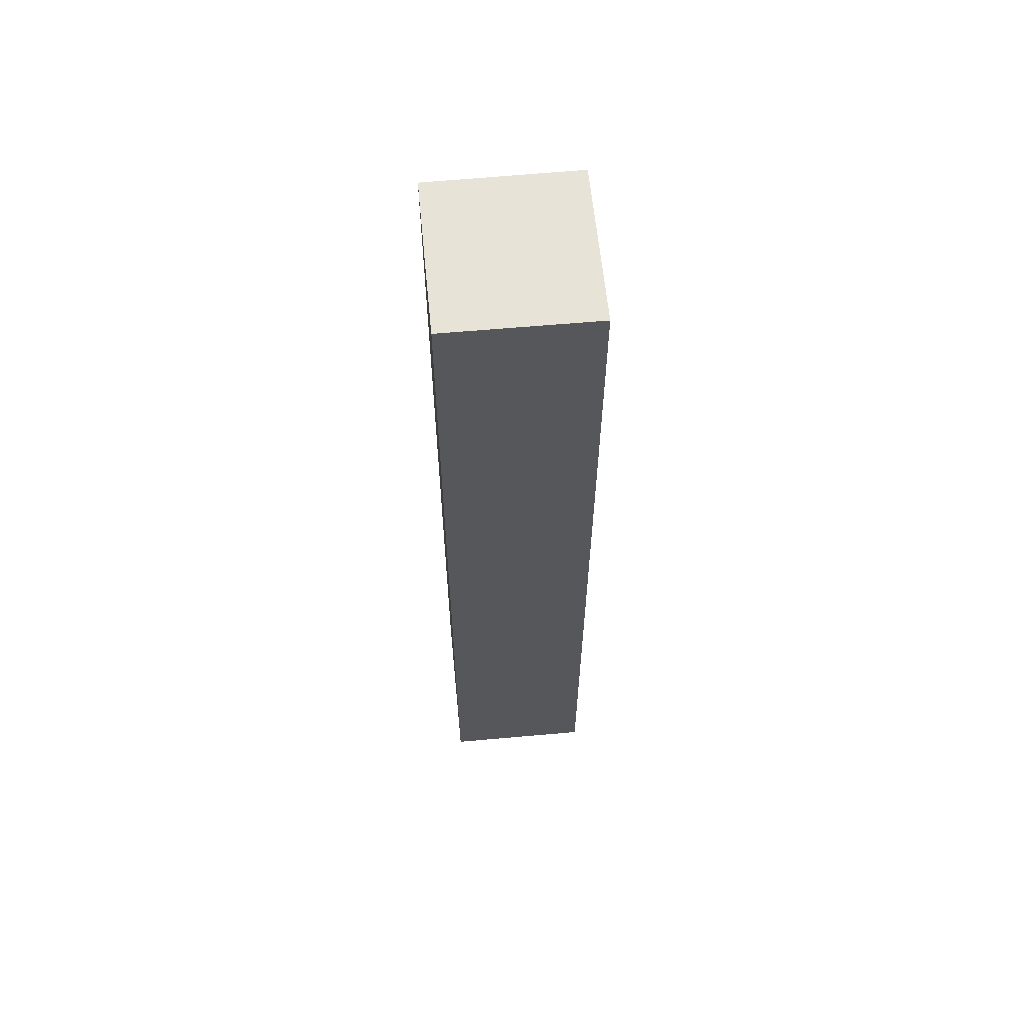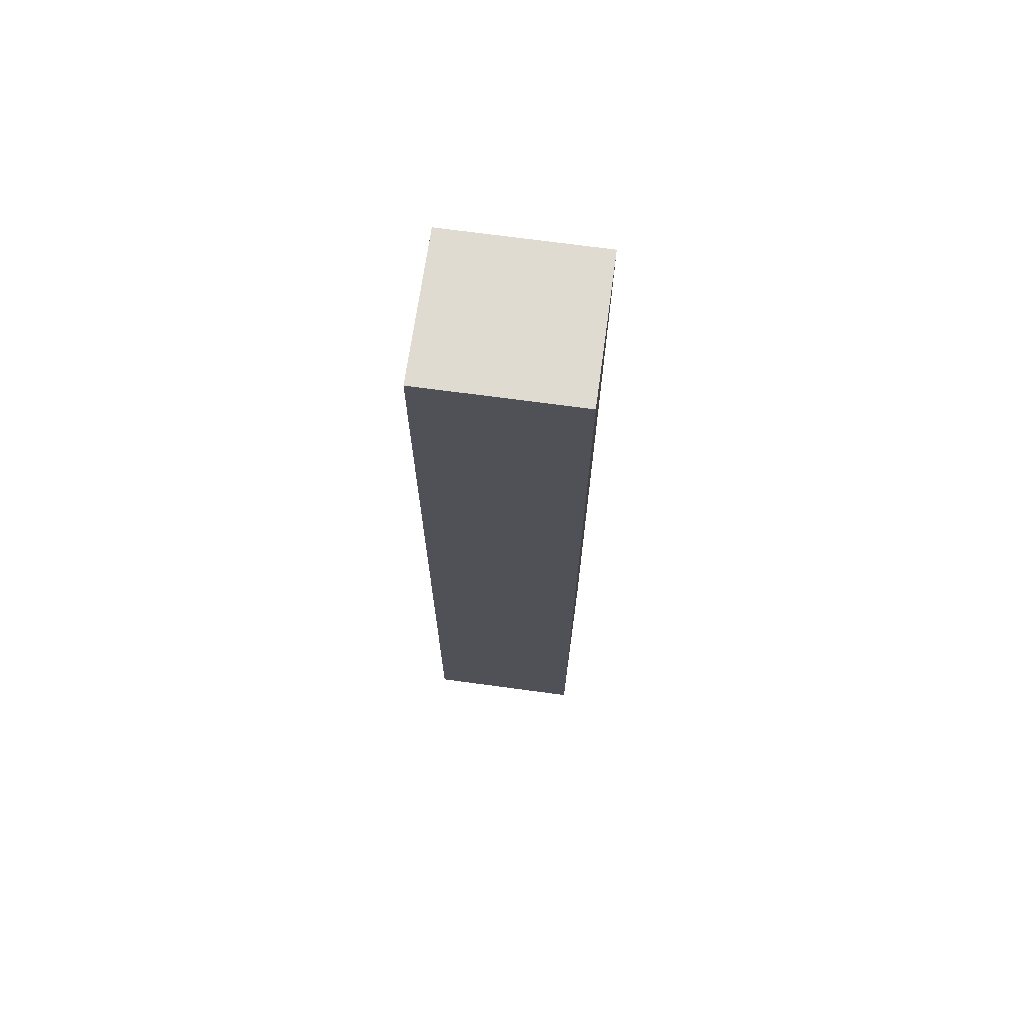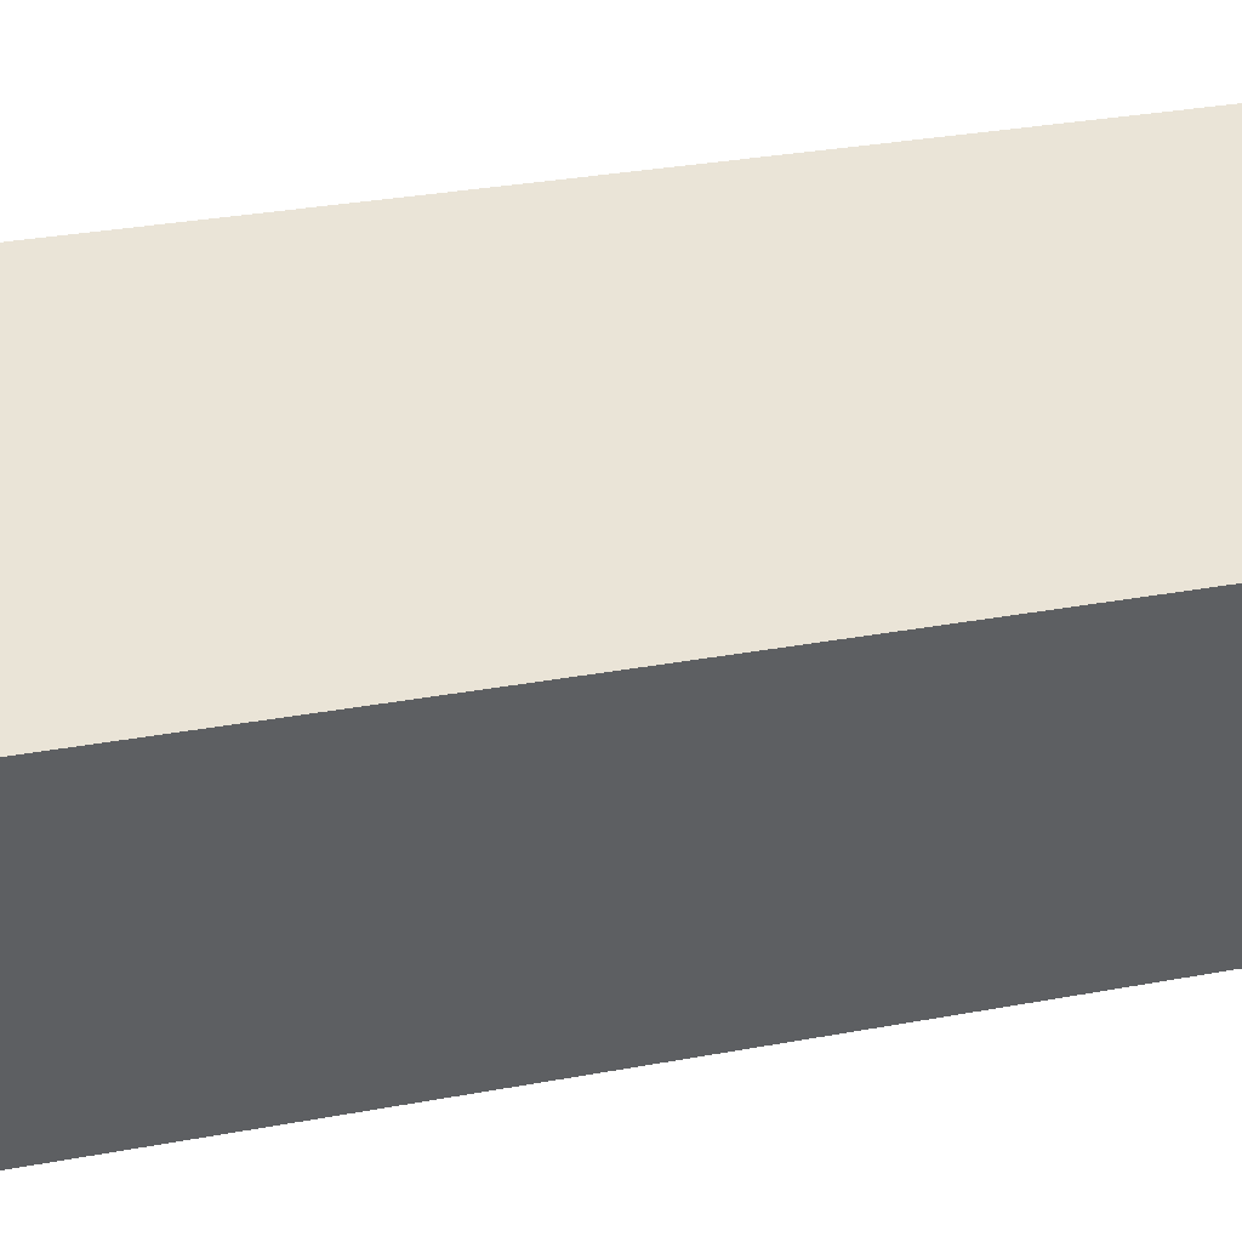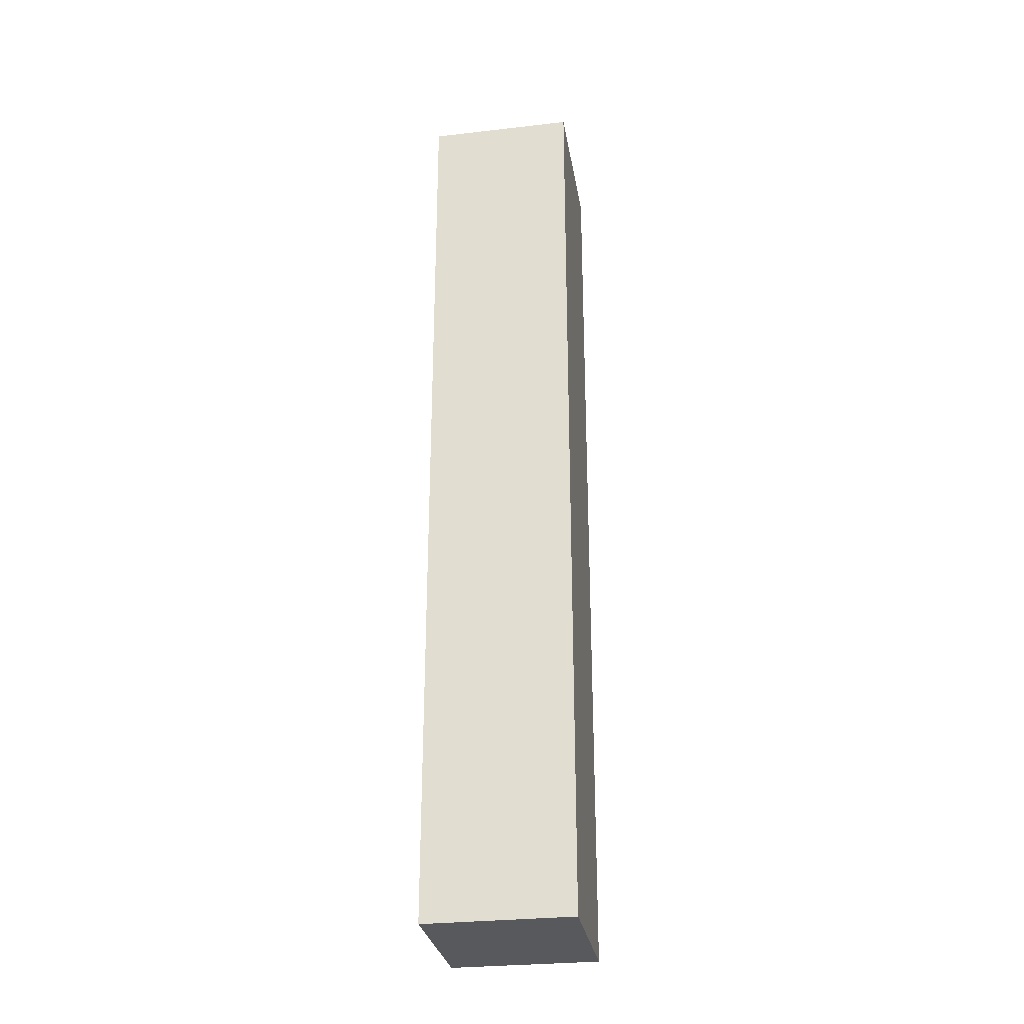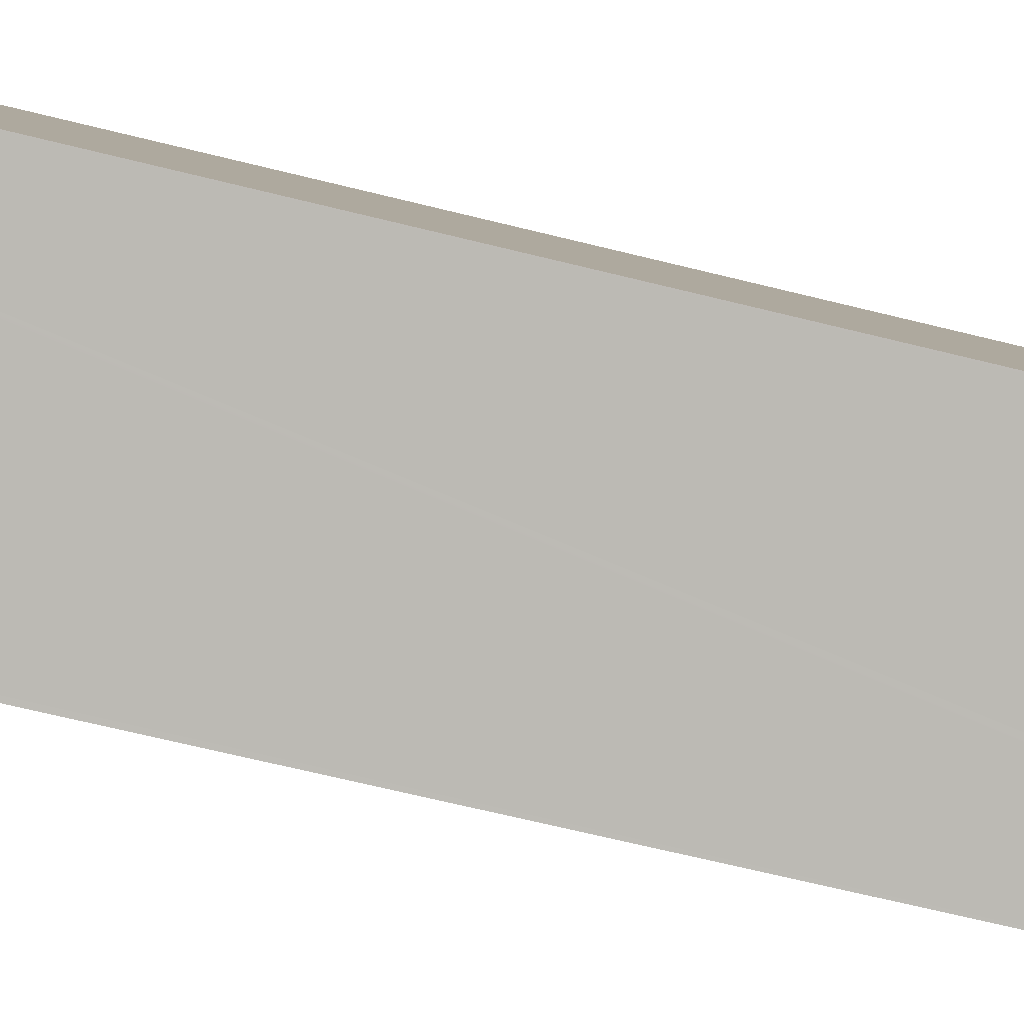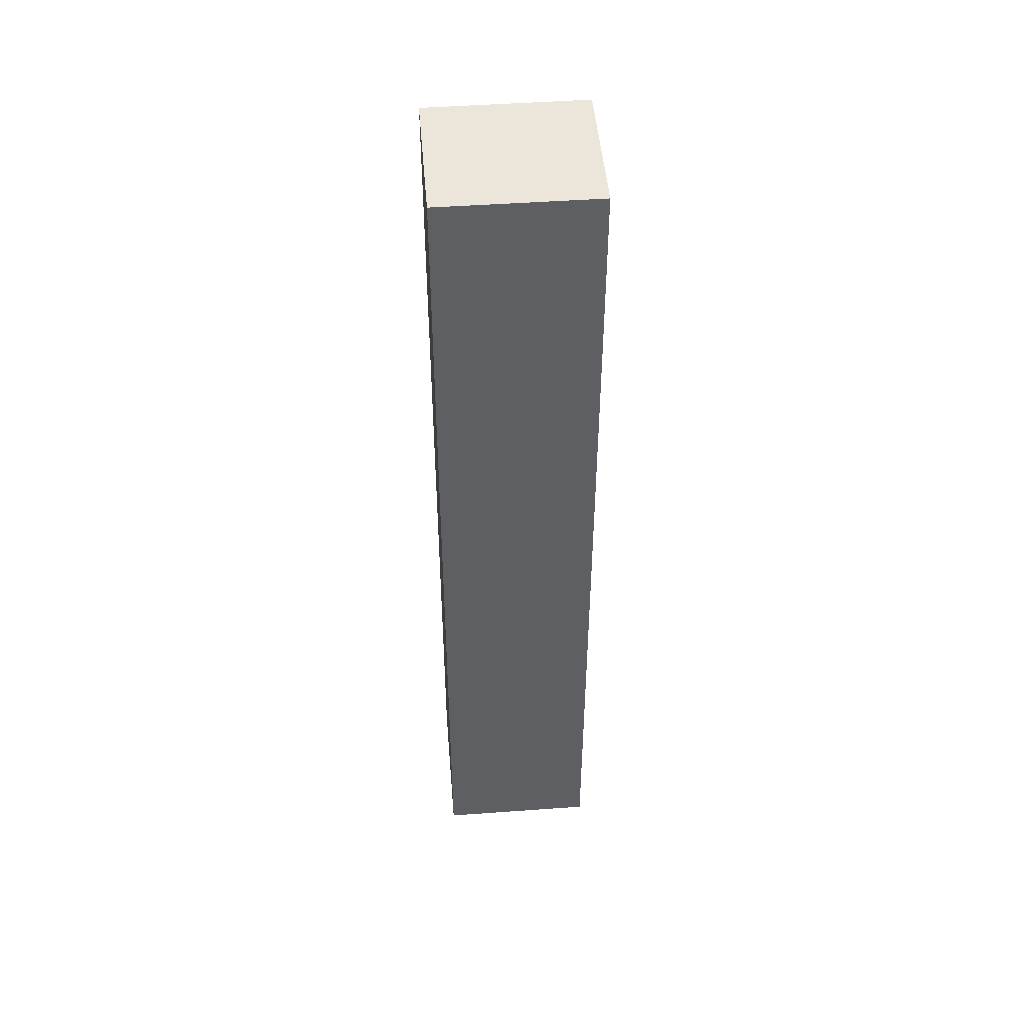
<metadata>
{"format":"obj","ext":"obj","renderer":"f3d","projection":"perspective","resolution":1024,"background":"white","views":[{"elev":61.8,"azim":-65.5,"up":"+Y"},{"elev":69.8,"azim":37.8,"up":"+Y"},{"elev":17.3,"azim":65.2,"up":"+Z"},{"elev":-29.0,"azim":-50.6,"up":"+Y"},{"elev":-54.2,"azim":-105.8,"up":"+Z"},{"elev":47.2,"azim":-154.7,"up":"+Y"}]}
</metadata>
<code>
v  1.878 13.2 -1.084
v  2.959 13.2 0.693
v  1.919 13.2 -1.108
v  0.012 13.2 -0.007
v  0 13.2 8.08e-16
v  1.031 13.2 1.81
v  1.919 6.785e-17 -1.108
v  1.878 6.638e-17 -1.084
v  0.012 4.286e-19 -0.007
v  0 0 0
v  1.031 -1.108e-16 1.81
v  2.959 -4.243e-17 0.693
g defaultobject
f 1 2 3
f 2 1 4
f 2 4 5
f 2 5 6
f 7 1 3
f 1 7 4
f 4 7 5
f 5 7 8
f 5 8 9
f 5 9 10
f 10 6 5
f 6 10 11
f 11 2 6
f 2 11 12
f 12 3 2
f 3 12 7
f 9 11 10
f 11 9 8
f 11 8 7
f 11 7 12

</code>
